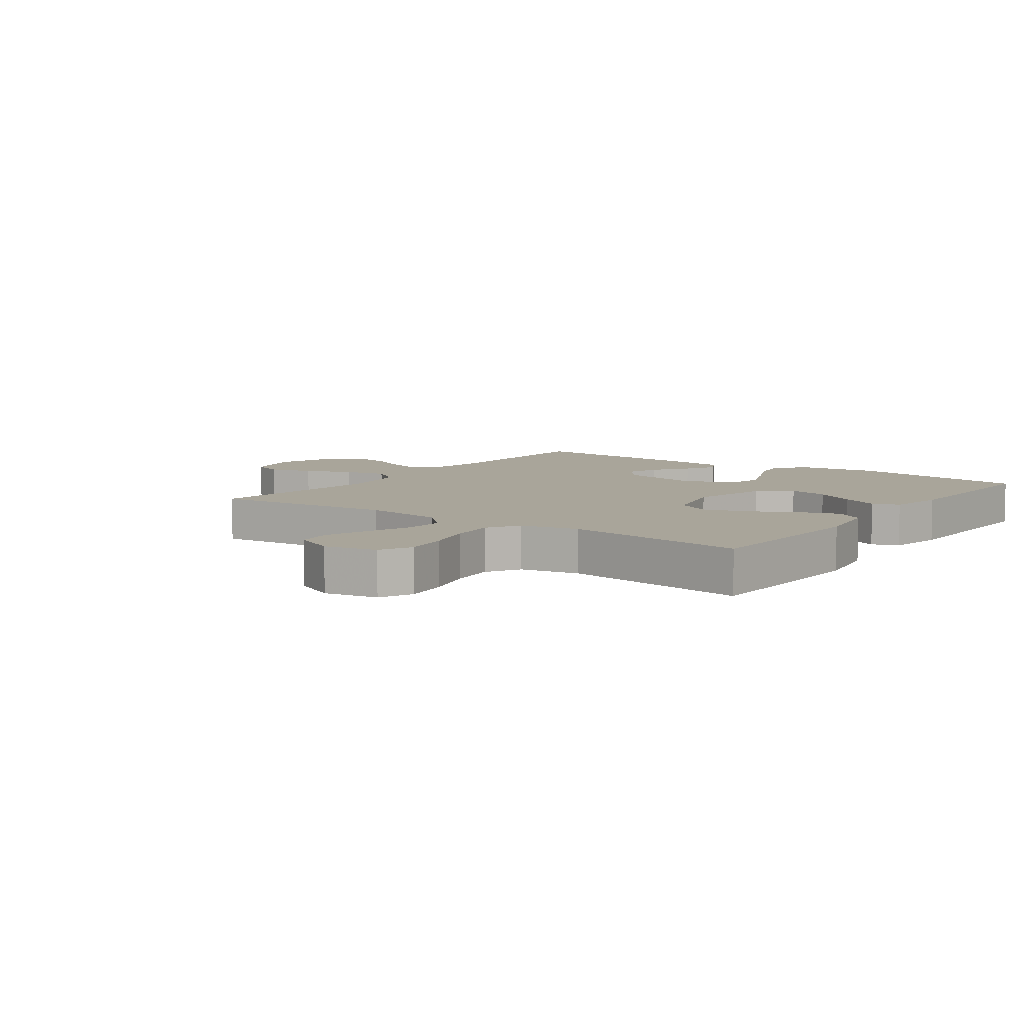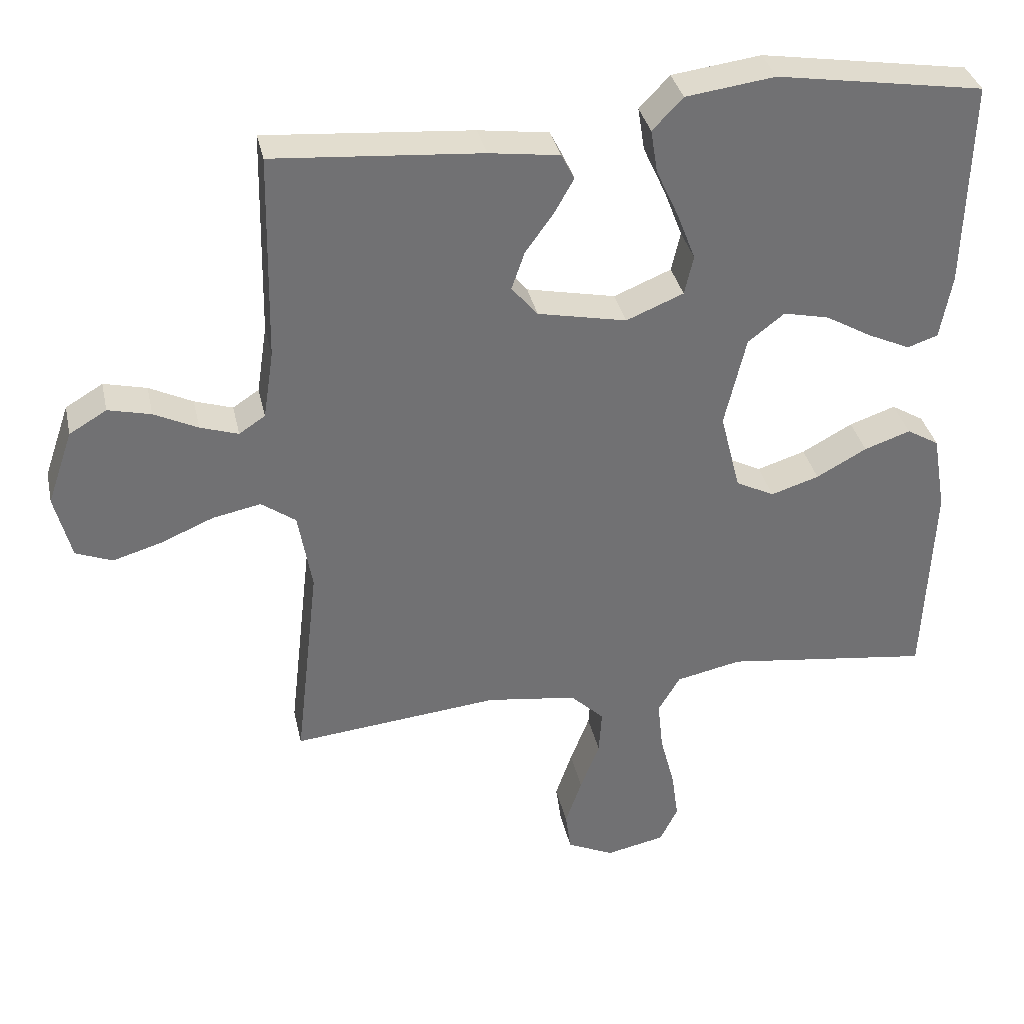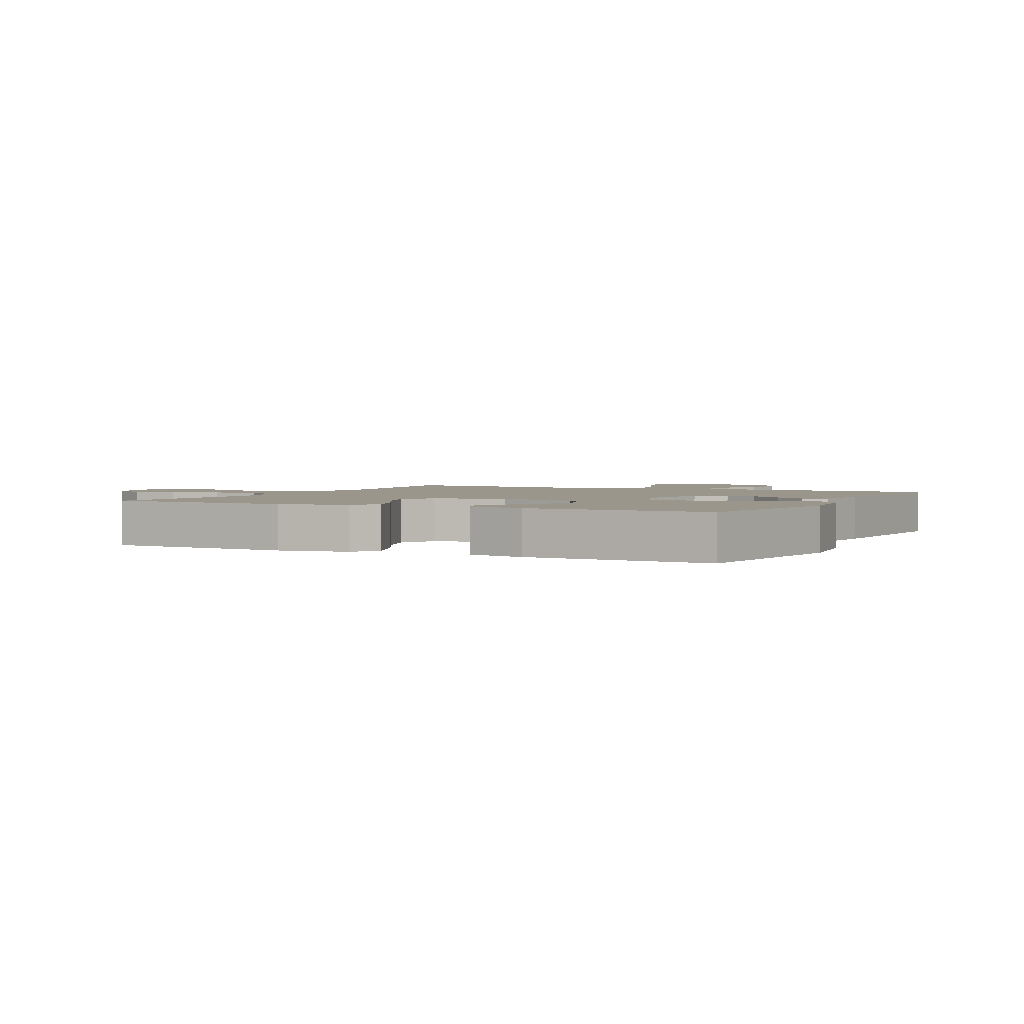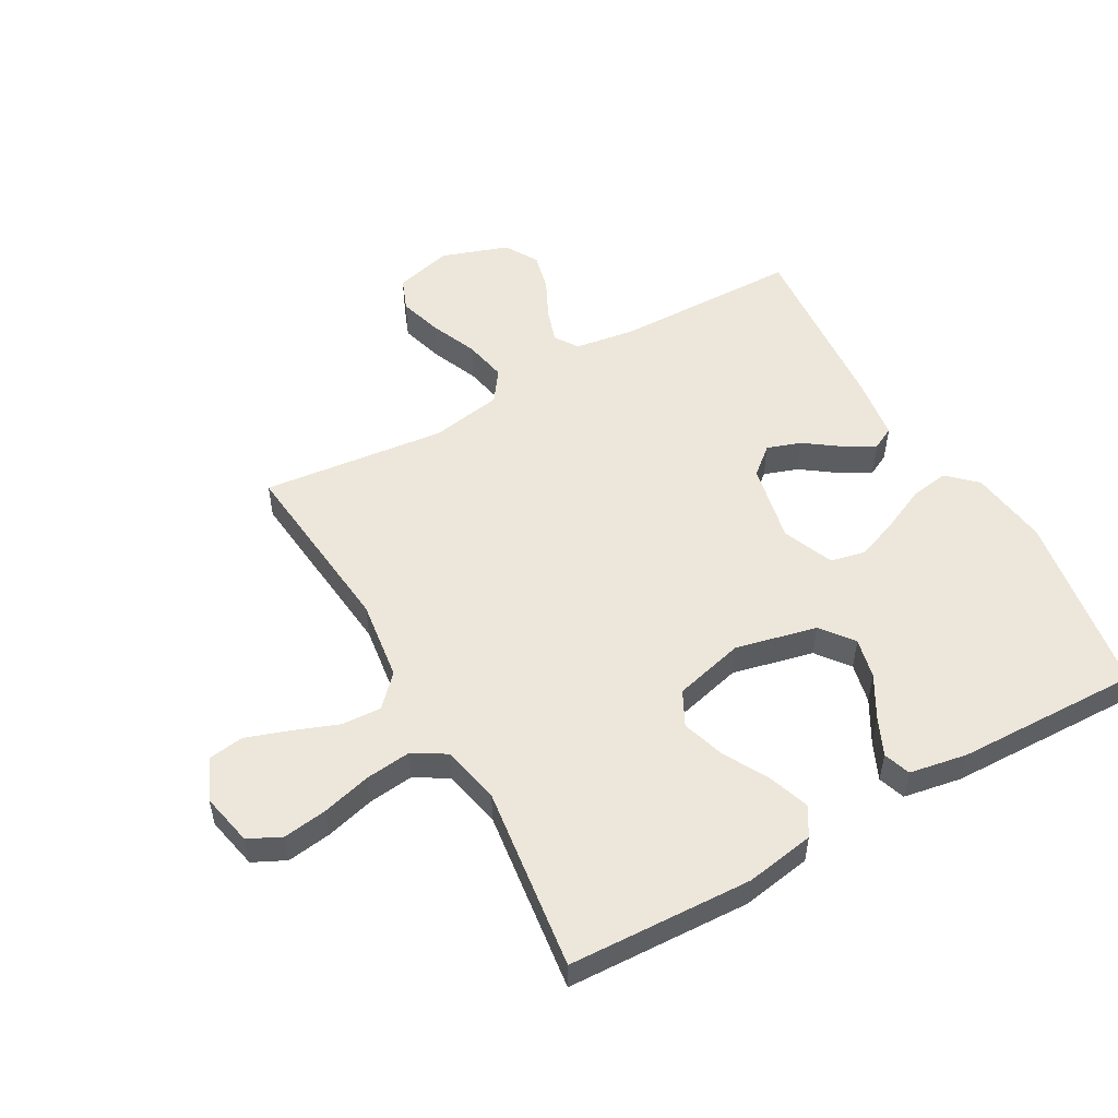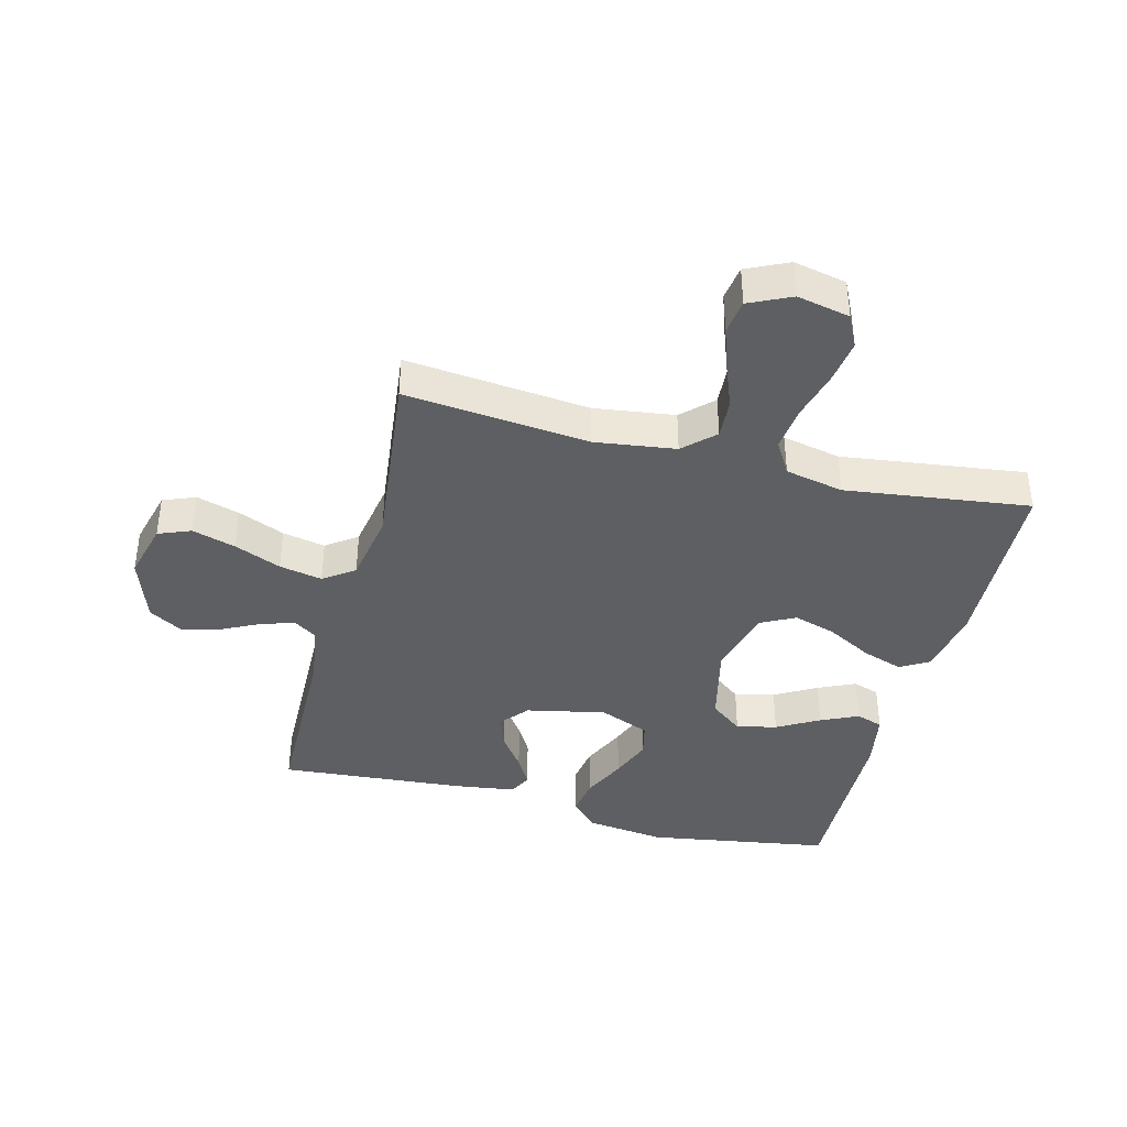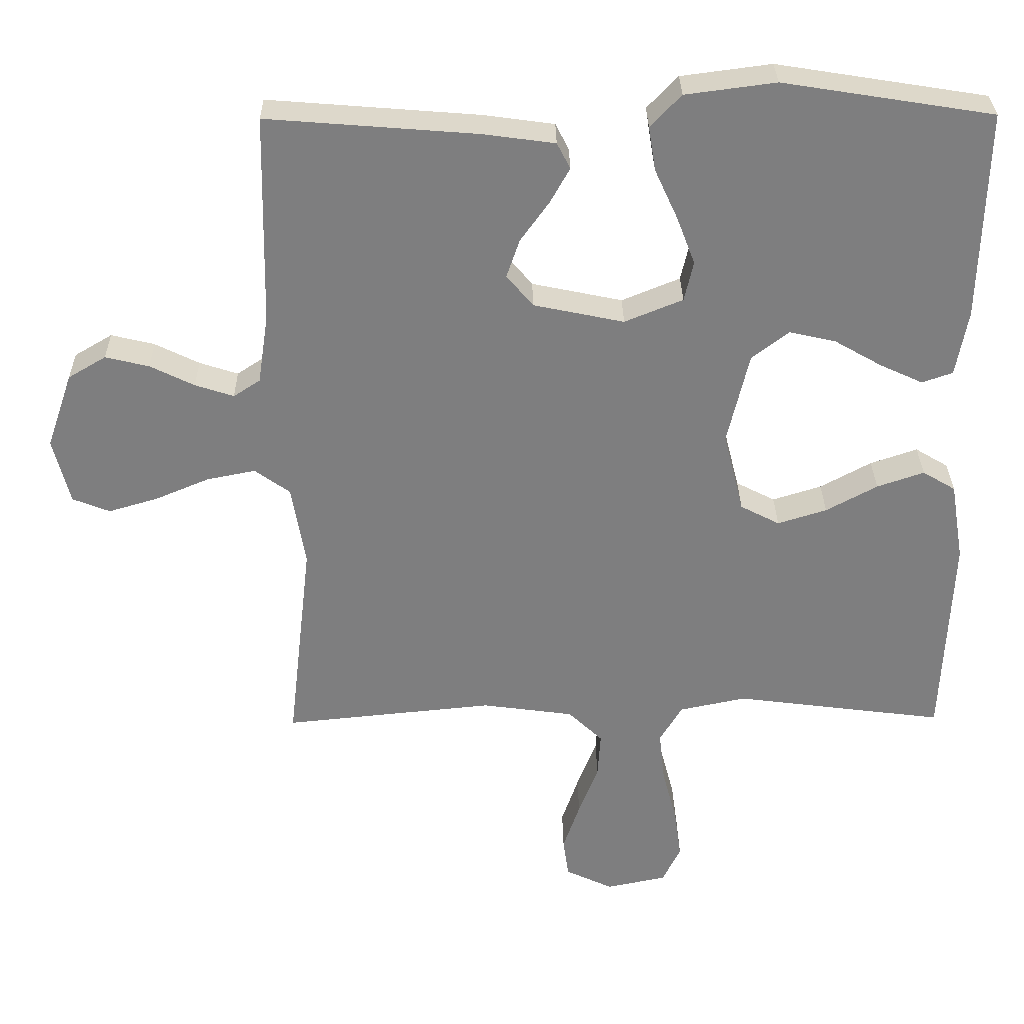
<metadata>
{"format":"obj","ext":"obj","renderer":"f3d","projection":"perspective","resolution":1024,"background":"white","views":[{"elev":7.5,"azim":-144.1,"up":"+Y"},{"elev":35.1,"azim":167.8,"up":"+Z"},{"elev":2.3,"azim":-63.4,"up":"+Y"},{"elev":53.0,"azim":-119.5,"up":"+Y"},{"elev":-39.6,"azim":165.5,"up":"+Y"},{"elev":30.7,"azim":179.2,"up":"+Z"}]}
</metadata>
<code>
v -0.5 0.07 0.5
v -0.2 0.07 0.548
v -0.071 0.07 0.531
v -0.027 0.07 0.485
v -0.037 0.07 0.422
v -0.07 0.07 0.35
v -0.096 0.07 0.282
v -0.083 0.07 0.225
v 0 0.07 0.191
v 0.129 0.07 0.218
v 0.167 0.07 0.263
v 0.148 0.07 0.318
v 0.107 0.07 0.375
v 0.079 0.07 0.425
v 0.098 0.07 0.462
v 0.2 0.07 0.476
v 0.5 0.07 0.5
v 0.506 0.07 0.2
v 0.521 0.07 0.101
v 0.559 0.07 0.076
v 0.614 0.07 0.094
v 0.677 0.07 0.125
v 0.739 0.07 0.14
v 0.793 0.07 0.108
v 0.83 0.07 0
v 0.806 0.07 -0.094
v 0.753 0.07 -0.115
v 0.682 0.07 -0.094
v 0.606 0.07 -0.062
v 0.536 0.07 -0.048
v 0.486 0.07 -0.084
v 0.466 0.07 -0.2
v 0.5 0.07 -0.5
v 0.2 0.07 -0.47
v 0.069 0.07 -0.488
v 0.02 0.07 -0.535
v 0.024 0.07 -0.6
v 0.052 0.07 -0.673
v 0.076 0.07 -0.743
v 0.068 0.07 -0.8
v 0 0.07 -0.832
v -0.086 0.07 -0.814
v -0.112 0.07 -0.761
v -0.102 0.07 -0.689
v -0.081 0.07 -0.609
v -0.073 0.07 -0.535
v -0.105 0.07 -0.481
v -0.2 0.07 -0.461
v -0.5 0.07 -0.5
v -0.513 0.07 -0.2
v -0.494 0.07 -0.087
v -0.447 0.07 -0.059
v -0.38 0.07 -0.082
v -0.307 0.07 -0.122
v -0.237 0.07 -0.144
v -0.181 0.07 -0.115
v -0.152 0.07 0
v -0.183 0.07 0.132
v -0.236 0.07 0.173
v -0.302 0.07 0.158
v -0.37 0.07 0.119
v -0.431 0.07 0.091
v -0.475 0.07 0.106
v -0.492 0.07 0.2
v -0.5 0 0.5
v -0.2 0 0.548
v -0.071 0 0.531
v -0.027 0 0.485
v -0.037 0 0.422
v -0.07 0 0.35
v -0.096 0 0.282
v -0.083 0 0.225
v 0 0 0.191
v 0.129 0 0.218
v 0.167 0 0.263
v 0.148 0 0.318
v 0.107 0 0.375
v 0.079 0 0.425
v 0.098 0 0.462
v 0.2 0 0.476
v 0.5 0 0.5
v 0.506 0 0.2
v 0.521 0 0.101
v 0.559 0 0.076
v 0.614 0 0.094
v 0.677 0 0.125
v 0.739 0 0.14
v 0.793 0 0.108
v 0.83 0 0
v 0.806 0 -0.094
v 0.753 0 -0.115
v 0.682 0 -0.094
v 0.606 0 -0.062
v 0.536 0 -0.048
v 0.486 0 -0.084
v 0.466 0 -0.2
v 0.5 0 -0.5
v 0.2 0 -0.47
v 0.069 0 -0.488
v 0.02 0 -0.535
v 0.024 0 -0.6
v 0.052 0 -0.673
v 0.076 0 -0.743
v 0.068 0 -0.8
v 0 0 -0.832
v -0.086 0 -0.814
v -0.112 0 -0.761
v -0.102 0 -0.689
v -0.081 0 -0.609
v -0.073 0 -0.535
v -0.105 0 -0.481
v -0.2 0 -0.461
v -0.5 0 -0.5
v -0.513 0 -0.2
v -0.494 0 -0.087
v -0.447 0 -0.059
v -0.38 0 -0.082
v -0.307 0 -0.122
v -0.237 0 -0.144
v -0.181 0 -0.115
v -0.152 0 0
v -0.183 0 0.132
v -0.236 0 0.173
v -0.302 0 0.158
v -0.37 0 0.119
v -0.431 0 0.091
v -0.475 0 0.106
v -0.492 0 0.2
f 4 5 6
f 3 4 6
f 2 3 6
f 1 2 6
f 64 1 6
f 63 64 6
f 62 63 6
f 61 62 6
f 60 61 6
f 59 60 6 7
f 58 59 7 8
f 57 58 8 9
f 56 57 9 10
f 52 53 54
f 51 52 54
f 50 51 54
f 49 50 54
f 48 49 54
f 47 48 54 55
f 46 47 55 56
f 43 44 45
f 42 43 45
f 41 42 45
f 40 41 45
f 39 40 45
f 38 39 45
f 37 38 45
f 36 37 45 46
f 46 56 10
f 36 46 10
f 35 36 10
f 32 33 34
f 35 10 11
f 34 35 11
f 32 34 11
f 31 32 11
f 27 28 29
f 26 27 29
f 25 26 29
f 24 25 29
f 23 24 29
f 22 23 29
f 21 22 29
f 20 21 29 30
f 31 11 12
f 30 31 12
f 20 30 12
f 19 20 12
f 16 17 18
f 16 18 19
f 15 16 19
f 14 15 19
f 13 14 19
f 12 13 19
f 70 69 68
f 70 68 67
f 70 67 66
f 70 66 65
f 70 65 128
f 70 128 127
f 70 127 126
f 70 126 125
f 70 125 124
f 71 70 124 123
f 72 71 123 122
f 73 72 122 121
f 74 73 121 120
f 118 117 116
f 118 116 115
f 118 115 114
f 118 114 113
f 118 113 112
f 119 118 112 111
f 120 119 111 110
f 109 108 107
f 109 107 106
f 109 106 105
f 109 105 104
f 109 104 103
f 109 103 102
f 109 102 101
f 110 109 101 100
f 74 120 110
f 74 110 100
f 74 100 99
f 98 97 96
f 75 74 99
f 75 99 98
f 75 98 96
f 75 96 95
f 93 92 91
f 93 91 90
f 93 90 89
f 93 89 88
f 93 88 87
f 93 87 86
f 93 86 85
f 94 93 85 84
f 76 75 95
f 76 95 94
f 76 94 84
f 76 84 83
f 82 81 80
f 83 82 80
f 83 80 79
f 83 79 78
f 83 78 77
f 83 77 76
f 1 65 66 2
f 2 66 67 3
f 3 67 68 4
f 4 68 69 5
f 5 69 70 6
f 6 70 71 7
f 7 71 72 8
f 8 72 73 9
f 9 73 74 10
f 10 74 75 11
f 11 75 76 12
f 12 76 77 13
f 13 77 78 14
f 14 78 79 15
f 15 79 80 16
f 16 80 81 17
f 17 81 82 18
f 18 82 83 19
f 19 83 84 20
f 20 84 85 21
f 21 85 86 22
f 22 86 87 23
f 23 87 88 24
f 24 88 89 25
f 25 89 90 26
f 26 90 91 27
f 27 91 92 28
f 28 92 93 29
f 29 93 94 30
f 30 94 95 31
f 31 95 96 32
f 32 96 97 33
f 33 97 98 34
f 34 98 99 35
f 35 99 100 36
f 36 100 101 37
f 37 101 102 38
f 38 102 103 39
f 39 103 104 40
f 40 104 105 41
f 41 105 106 42
f 42 106 107 43
f 43 107 108 44
f 44 108 109 45
f 45 109 110 46
f 46 110 111 47
f 47 111 112 48
f 48 112 113 49
f 49 113 114 50
f 50 114 115 51
f 51 115 116 52
f 52 116 117 53
f 53 117 118 54
f 54 118 119 55
f 55 119 120 56
f 56 120 121 57
f 57 121 122 58
f 58 122 123 59
f 59 123 124 60
f 60 124 125 61
f 61 125 126 62
f 62 126 127 63
f 63 127 128 64
f 64 128 65 1

</code>
